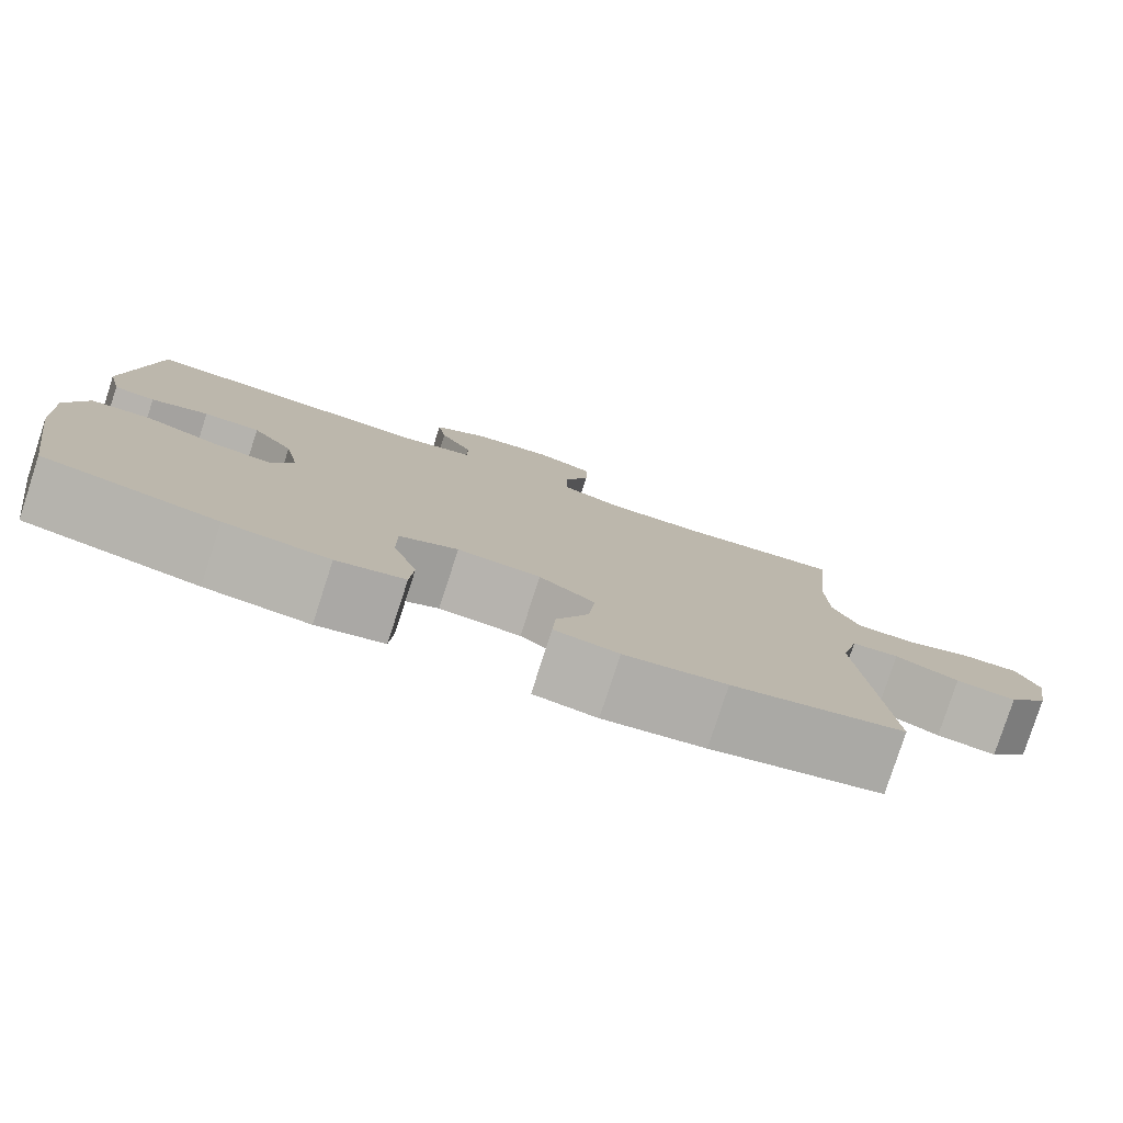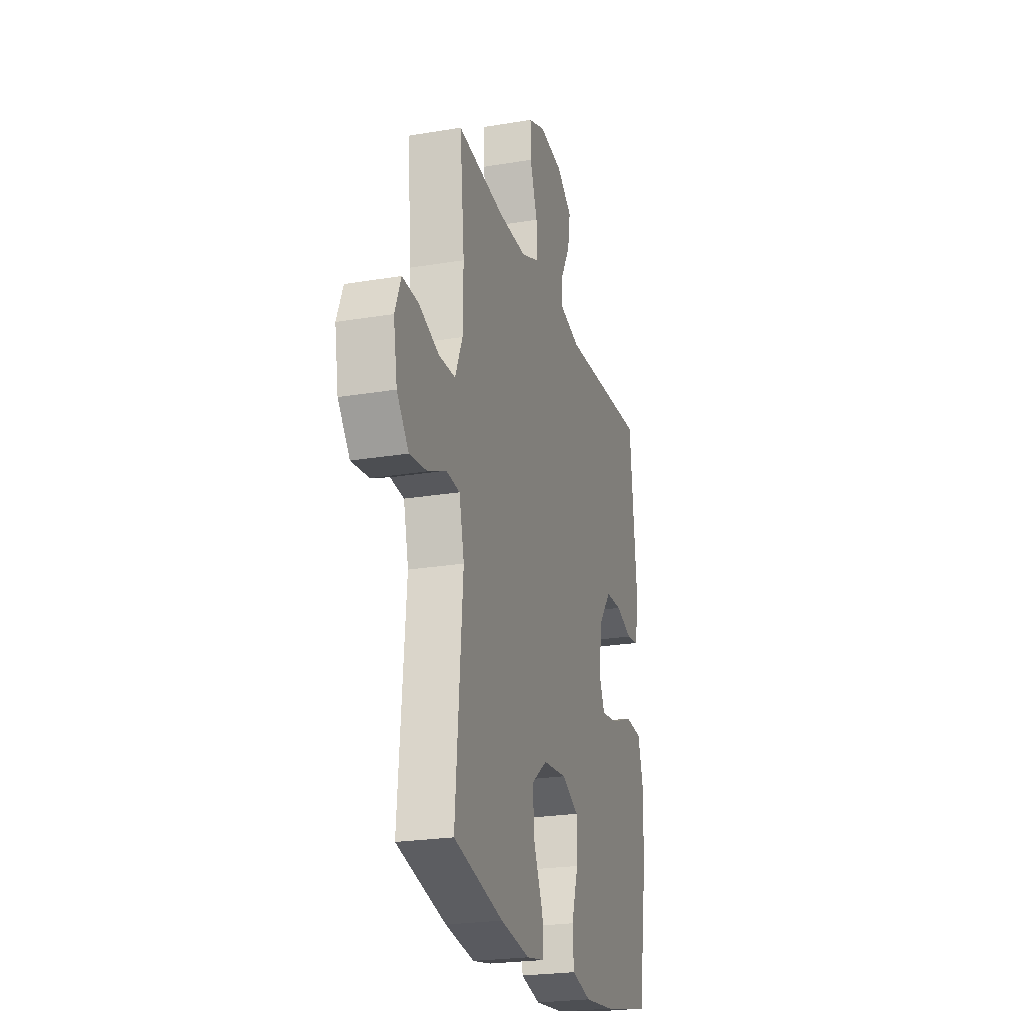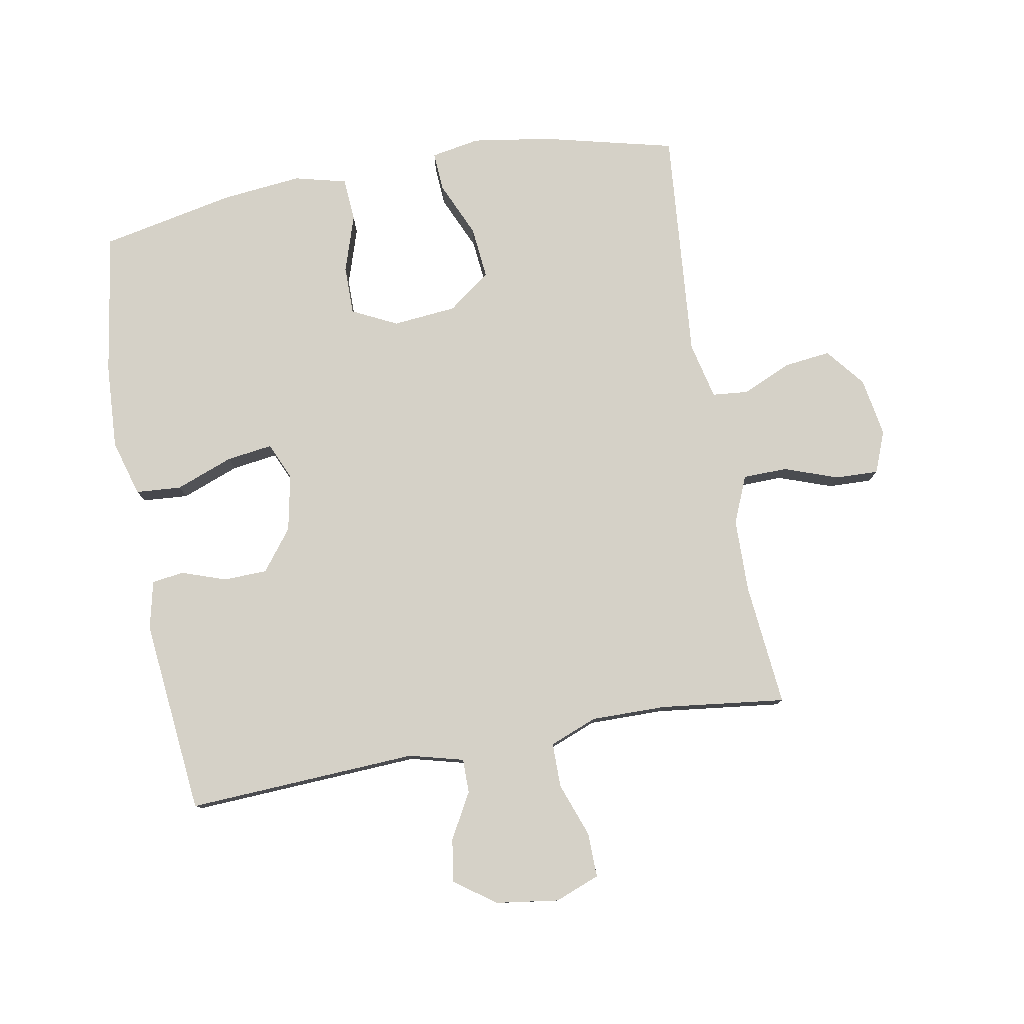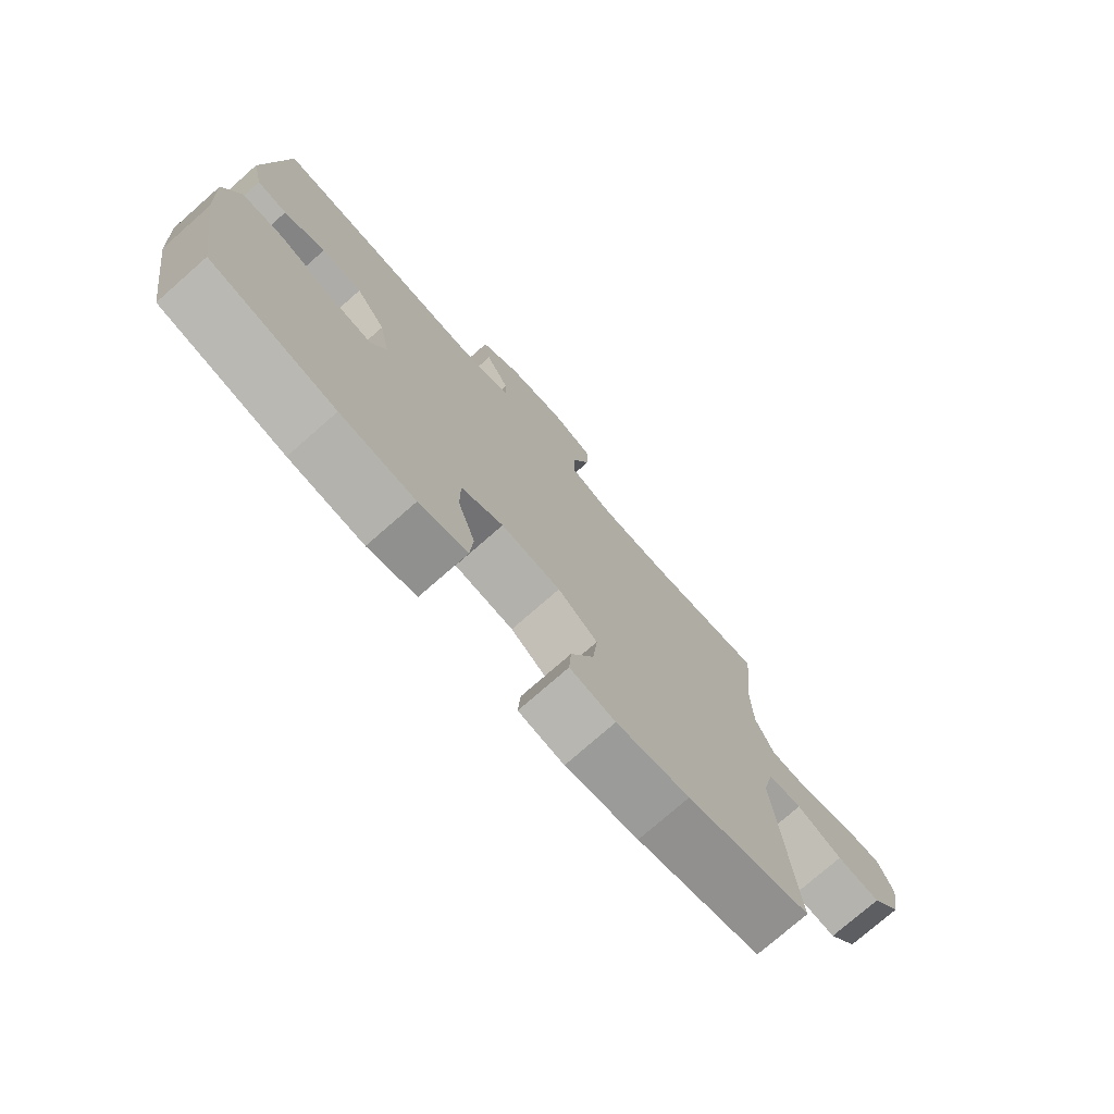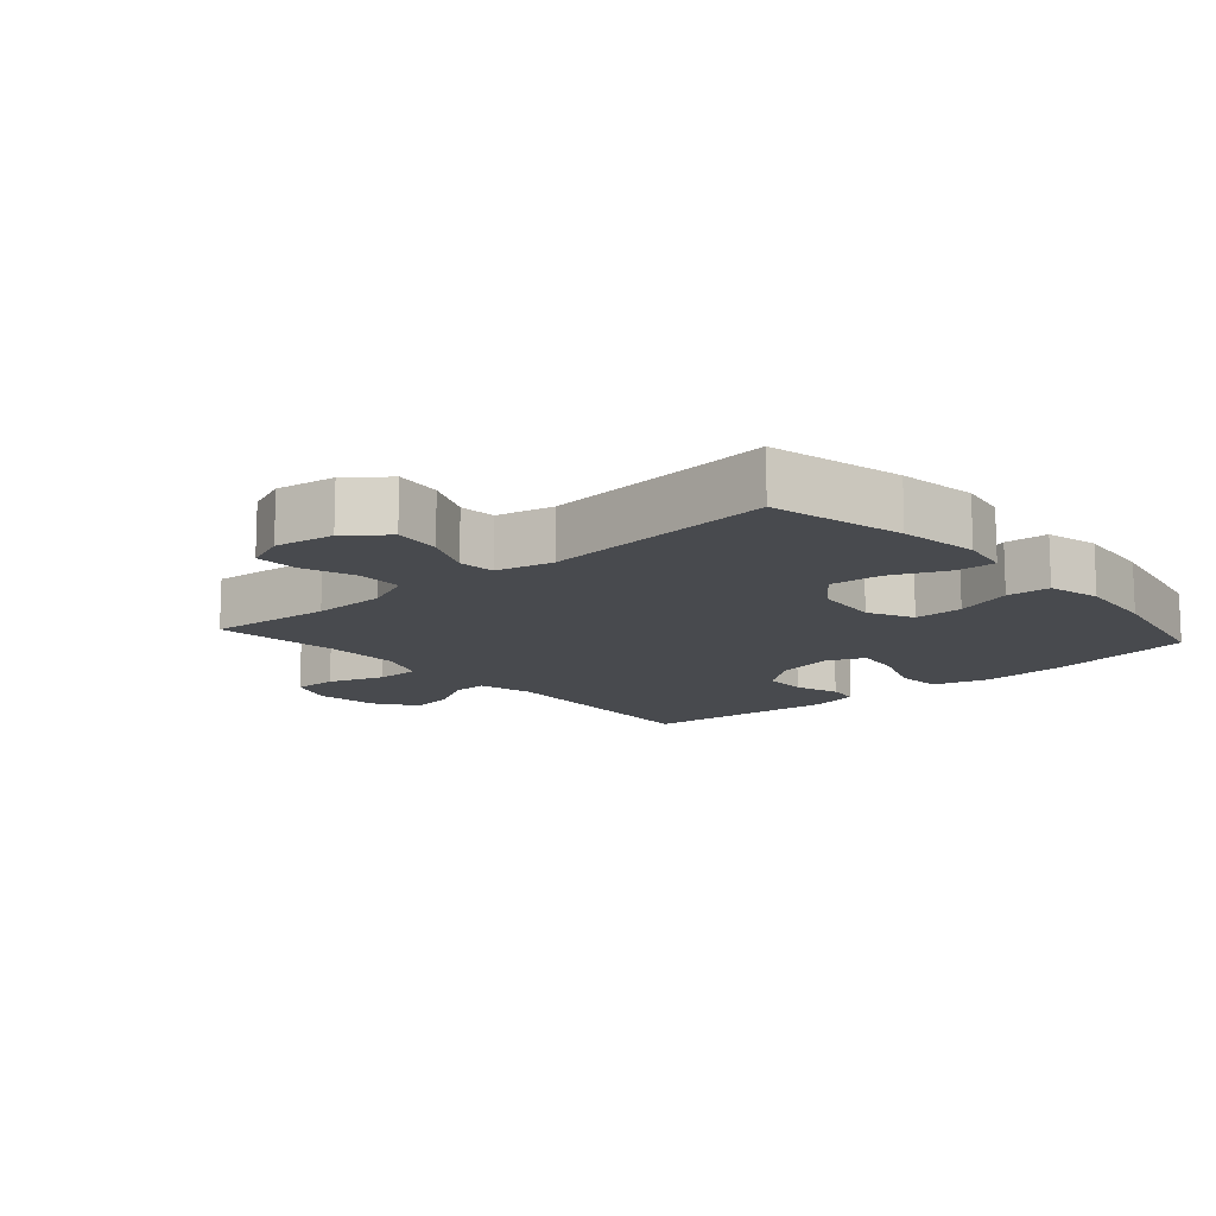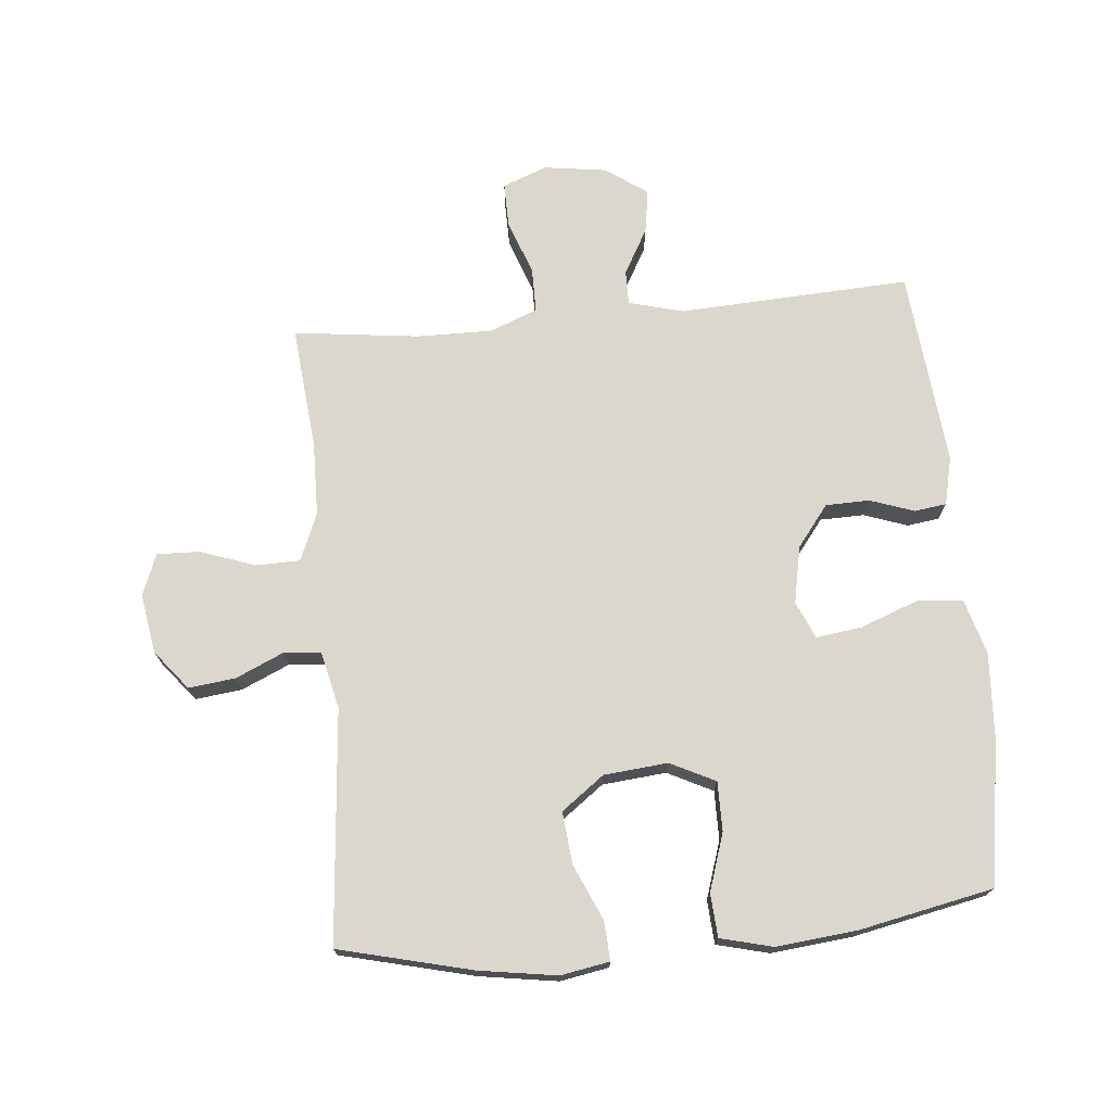
<metadata>
{"format":"obj","ext":"obj","renderer":"f3d","projection":"perspective","resolution":1024,"background":"white","views":[{"elev":-79.8,"azim":-18.0,"up":"+Z"},{"elev":-23.4,"azim":105.8,"up":"+Z"},{"elev":79.2,"azim":-10.2,"up":"+Y"},{"elev":-75.7,"azim":-48.7,"up":"+Z"},{"elev":-13.2,"azim":131.4,"up":"+Y"},{"elev":72.9,"azim":174.8,"up":"+Y"}]}
</metadata>
<code>
o path5126
v 0.2711 0.0375 0.4514
v 0.1523 0.0375 0.4504
v 0.07662 0.0375 0.4801
v 0.07638 0.0375 0.5507
v 0.1081 0.0375 0.6379
v 0.1091 0.0375 0.7082
v 0.03814 0.0375 0.7355
v -0.06208 0.0375 0.7215
v -0.1276 0.0375 0.6747
v -0.1168 0.0375 0.6059
v -0.07665 0.0375 0.5338
v -0.07626 0.0375 0.479
v -0.1634 0.0375 0.4564
v -0.5308 0.0375 0.4755
v -0.5623 0.0375 0.1649
v -0.5446 0.0375 0.08768
v -0.4937 0.0375 0.08083
v -0.4235 0.0375 0.105
v -0.354 0.0375 0.1034
v -0.3036 0.0375 0.03798
v -0.2855 0.0375 -0.05282
v -0.3114 0.0375 -0.1117
v -0.3848 0.0375 -0.1017
v -0.4765 0.0375 -0.06699
v -0.549 0.0375 -0.07226
v -0.575 0.0375 -0.1617
v -0.5671 0.0375 -0.2983
v -0.5308 0.0375 -0.5262
v -0.3176 0.0375 -0.5703
v -0.19 0.0375 -0.5836
v -0.1067 0.0375 -0.5628
v -0.102 0.0375 -0.4938
v -0.1316 0.0375 -0.4026
v -0.1319 0.0375 -0.3247
v -0.06004 0.0375 -0.2894
v 0.0415 0.0375 -0.2991
v 0.1092 0.0375 -0.3496
v 0.1011 0.0375 -0.4324
v 0.06188 0.0375 -0.5206
v 0.05803 0.0375 -0.5827
v 0.1357 0.0375 -0.5967
v 0.2602 0.0375 -0.5776
v 0.4711 0.0375 -0.5262
v 0.4398 0.0375 -0.1564
v 0.4609 0.0375 -0.06567
v 0.5187 0.0375 -0.06031
v 0.5963 0.0375 -0.09504
v 0.6706 0.0375 -0.1038
v 0.7206 0.0375 -0.04164
v 0.7364 0.0375 0.05244
v 0.7104 0.0375 0.1183
v 0.6417 0.0375 0.116
v 0.556 0.0375 0.08559
v 0.4855 0.0375 0.08706
v 0.454 0.0375 0.1622
v 0.452 0.0375 0.2791
v 0.4711 0.0375 0.4755
v 0.2711 -0.0375 0.4514
v 0.1523 -0.0375 0.4504
v 0.07662 -0.0375 0.4801
v 0.07638 -0.0375 0.5507
v 0.1081 -0.0375 0.6379
v 0.1091 -0.0375 0.7082
v 0.03814 -0.0375 0.7355
v -0.06208 -0.0375 0.7215
v -0.1276 -0.0375 0.6747
v -0.1168 -0.0375 0.6059
v -0.07665 -0.0375 0.5338
v -0.07626 -0.0375 0.479
v -0.1634 -0.0375 0.4564
v -0.5308 -0.0375 0.4755
v -0.5623 -0.0375 0.1649
v -0.5446 -0.0375 0.08768
v -0.4937 -0.0375 0.08083
v -0.4235 -0.0375 0.105
v -0.354 -0.0375 0.1034
v -0.3036 -0.0375 0.03798
v -0.2855 -0.0375 -0.05282
v -0.3114 -0.0375 -0.1117
v -0.3848 -0.0375 -0.1017
v -0.4765 -0.0375 -0.06699
v -0.549 -0.0375 -0.07226
v -0.575 -0.0375 -0.1617
v -0.5671 -0.0375 -0.2983
v -0.5308 -0.0375 -0.5262
v -0.3176 -0.0375 -0.5703
v -0.19 -0.0375 -0.5836
v -0.1067 -0.0375 -0.5628
v -0.102 -0.0375 -0.4938
v -0.1316 -0.0375 -0.4026
v -0.1319 -0.0375 -0.3247
v -0.06004 -0.0375 -0.2894
v 0.0415 -0.0375 -0.2991
v 0.1092 -0.0375 -0.3496
v 0.1011 -0.0375 -0.4324
v 0.06188 -0.0375 -0.5206
v 0.05803 -0.0375 -0.5827
v 0.1357 -0.0375 -0.5967
v 0.2602 -0.0375 -0.5776
v 0.4711 -0.0375 -0.5262
v 0.4398 -0.0375 -0.1564
v 0.4609 -0.0375 -0.06567
v 0.5187 -0.0375 -0.06031
v 0.5963 -0.0375 -0.09504
v 0.6706 -0.0375 -0.1038
v 0.7206 -0.0375 -0.04164
v 0.7364 -0.0375 0.05244
v 0.7104 -0.0375 0.1183
v 0.6417 -0.0375 0.116
v 0.556 -0.0375 0.08559
v 0.4855 -0.0375 0.08706
v 0.454 -0.0375 0.1622
v 0.452 -0.0375 0.2791
v 0.4711 -0.0375 0.4755
v 0.1091 0.0375 0.7082
v 0.1091 0.0375 0.7082
v 0.03814 0.0375 0.7355
v -0.06208 0.0375 0.7215
v -0.1276 0.0375 0.6747
v -0.1276 0.0375 0.6747
v 0.1081 0.0375 0.6379
v -0.1168 0.0375 0.6059
v 0.07638 0.0375 0.5507
v -0.07665 0.0375 0.5338
v 0.07662 0.0375 0.4801
v 0.07662 0.0375 0.4801
v -0.07626 0.0375 0.479
v -0.07626 0.0375 0.479
v 0.1523 0.0375 0.4504
v -0.1634 0.0375 0.4564
v 0.4711 0.0375 0.4755
v 0.4711 0.0375 0.4755
v 0.2711 0.0375 0.4514
v -0.5308 0.0375 0.4755
v -0.5308 0.0375 0.4755
v 0.452 0.0375 0.2791
v -0.5623 0.0375 0.1649
v 0.454 0.0375 0.1622
v -0.5446 0.0375 0.08768
v -0.5446 0.0375 0.08768
v 0.4855 0.0375 0.08706
v 0.4855 0.0375 0.08706
v 0.7364 0.0375 0.05244
v 0.7104 0.0375 0.1183
v 0.7104 0.0375 0.1183
v 0.6417 0.0375 0.116
v 0.556 0.0375 0.08559
v -0.4235 0.0375 0.105
v -0.354 0.0375 0.1034
v -0.4937 0.0375 0.08083
v -0.3036 0.0375 0.03798
v 0.7206 0.0375 -0.04164
v -0.2855 0.0375 -0.05282
v 0.6706 0.0375 -0.1038
v -0.3114 0.0375 -0.1117
v -0.3114 0.0375 -0.1117
v 0.5963 0.0375 -0.09504
v 0.5187 0.0375 -0.06031
v 0.4609 0.0375 -0.06567
v 0.4609 0.0375 -0.06567
v 0.4398 0.0375 -0.1564
v -0.3848 0.0375 -0.1017
v -0.4765 0.0375 -0.06699
v -0.549 0.0375 -0.07226
v -0.549 0.0375 -0.07226
v -0.575 0.0375 -0.1617
v -0.5671 0.0375 -0.2983
v -0.06004 0.0375 -0.2894
v 0.0415 0.0375 -0.2991
v -0.1319 0.0375 -0.3247
v -0.1319 0.0375 -0.3247
v 0.1092 0.0375 -0.3496
v -0.1316 0.0375 -0.4026
v 0.1011 0.0375 -0.4324
v -0.102 0.0375 -0.4938
v 0.4711 0.0375 -0.5262
v 0.4711 0.0375 -0.5262
v 0.06188 0.0375 -0.5206
v -0.1067 0.0375 -0.5628
v -0.1067 0.0375 -0.5628
v -0.5308 0.0375 -0.5262
v -0.5308 0.0375 -0.5262
v 0.05803 0.0375 -0.5827
v 0.05803 0.0375 -0.5827
v -0.3176 0.0375 -0.5703
v 0.2602 0.0375 -0.5776
v -0.19 0.0375 -0.5836
v 0.1357 0.0375 -0.5967
v 0.1091 -0.0375 0.7082
v 0.1091 -0.0375 0.7082
v 0.03814 -0.0375 0.7355
v -0.06208 -0.0375 0.7215
v -0.1276 -0.0375 0.6747
v -0.1276 -0.0375 0.6747
v 0.1081 -0.0375 0.6379
v -0.1168 -0.0375 0.6059
v 0.07638 -0.0375 0.5507
v -0.07665 -0.0375 0.5338
v 0.07662 -0.0375 0.4801
v 0.07662 -0.0375 0.4801
v -0.07626 -0.0375 0.479
v -0.07626 -0.0375 0.479
v 0.1523 -0.0375 0.4504
v -0.1634 -0.0375 0.4564
v 0.4711 -0.0375 0.4755
v 0.4711 -0.0375 0.4755
v 0.2711 -0.0375 0.4514
v -0.5308 -0.0375 0.4755
v -0.5308 -0.0375 0.4755
v 0.452 -0.0375 0.2791
v -0.5623 -0.0375 0.1649
v 0.454 -0.0375 0.1622
v -0.5446 -0.0375 0.08768
v -0.5446 -0.0375 0.08768
v 0.4855 -0.0375 0.08706
v 0.4855 -0.0375 0.08706
v 0.7364 -0.0375 0.05244
v 0.7104 -0.0375 0.1183
v 0.7104 -0.0375 0.1183
v 0.6417 -0.0375 0.116
v 0.556 -0.0375 0.08559
v -0.4235 -0.0375 0.105
v -0.354 -0.0375 0.1034
v -0.4937 -0.0375 0.08083
v -0.3036 -0.0375 0.03798
v 0.7206 -0.0375 -0.04164
v -0.2855 -0.0375 -0.05282
v 0.6706 -0.0375 -0.1038
v -0.3114 -0.0375 -0.1117
v -0.3114 -0.0375 -0.1117
v 0.5963 -0.0375 -0.09504
v 0.5187 -0.0375 -0.06031
v 0.4609 -0.0375 -0.06567
v 0.4609 -0.0375 -0.06567
v 0.4398 -0.0375 -0.1564
v -0.3848 -0.0375 -0.1017
v -0.4765 -0.0375 -0.06699
v -0.549 -0.0375 -0.07226
v -0.549 -0.0375 -0.07226
v -0.575 -0.0375 -0.1617
v -0.5671 -0.0375 -0.2983
v -0.06004 -0.0375 -0.2894
v 0.0415 -0.0375 -0.2991
v -0.1319 -0.0375 -0.3247
v -0.1319 -0.0375 -0.3247
v 0.1092 -0.0375 -0.3496
v -0.1316 -0.0375 -0.4026
v 0.1011 -0.0375 -0.4324
v -0.102 -0.0375 -0.4938
v 0.4711 -0.0375 -0.5262
v 0.4711 -0.0375 -0.5262
v 0.06188 -0.0375 -0.5206
v -0.1067 -0.0375 -0.5628
v -0.1067 -0.0375 -0.5628
v -0.5308 -0.0375 -0.5262
v -0.5308 -0.0375 -0.5262
v 0.05803 -0.0375 -0.5827
v 0.05803 -0.0375 -0.5827
v -0.3176 -0.0375 -0.5703
v 0.2602 -0.0375 -0.5776
v -0.19 -0.0375 -0.5836
v 0.1357 -0.0375 -0.5967
f 210 207 212
f 224 211 213
f 222 211 224
f 215 212 233
f 196 192 193
f 201 204 225
f 226 221 231
f 248 252 262
f 195 192 197
f 201 199 198
f 244 259 247
f 203 225 243
f 260 246 248
f 247 261 249
f 229 236 241
f 198 197 196
f 244 241 259
f 244 229 241
f 212 203 243
f 242 229 244
f 249 261 253
f 189 191 195
f 203 201 225
f 221 215 232
f 243 225 227
f 226 220 221
f 196 197 192
f 232 215 233
f 204 208 223
f 243 227 242
f 220 217 218
f 233 212 243
f 233 243 235
f 231 221 232
f 199 201 203
f 235 246 250
f 207 210 205
f 197 198 199
f 192 195 191
f 241 236 240
f 225 204 223
f 235 243 246
f 247 259 261
f 240 237 238
f 217 220 226
f 227 229 242
f 207 203 212
f 259 241 255
f 250 246 260
f 228 226 231
f 240 236 237
f 223 208 222
f 262 252 257
f 211 222 208
f 260 248 262
f 116 7 64 190
f 7 8 65 64
f 8 120 194 65
f 5 6 63 62
f 9 10 67 66
f 4 5 62 61
f 10 11 68 67
f 126 4 61 200
f 11 128 202 68
f 2 3 60 59
f 12 13 70 69
f 132 1 58 206
f 13 135 209 70
f 1 2 59 58
f 56 57 114 113
f 14 15 72 71
f 55 56 113 112
f 15 140 214 72
f 142 55 112 216
f 50 145 219 107
f 51 52 109 108
f 52 53 110 109
f 18 19 76 75
f 17 18 75 74
f 16 17 74 73
f 19 20 77 76
f 53 54 111 110
f 49 50 107 106
f 20 21 78 77
f 48 49 106 105
f 21 156 230 78
f 47 48 105 104
f 46 47 104 103
f 160 46 103 234
f 44 45 102 101
f 23 24 81 80
f 24 165 239 81
f 25 26 83 82
f 22 23 80 79
f 26 27 84 83
f 35 36 93 92
f 171 35 92 245
f 36 37 94 93
f 33 34 91 90
f 37 38 95 94
f 32 33 90 89
f 177 44 101 251
f 38 39 96 95
f 180 32 89 254
f 27 182 256 84
f 39 184 258 96
f 28 29 86 85
f 42 43 100 99
f 30 31 88 87
f 29 30 87 86
f 41 42 99 98
f 40 41 98 97
f 136 138 133
f 150 139 137
f 148 150 137
f 141 159 138
f 122 119 118
f 127 151 130
f 152 157 147
f 174 188 178
f 121 123 118
f 127 124 125
f 170 173 185
f 129 169 151
f 186 174 172
f 173 175 187
f 155 167 162
f 124 122 123
f 170 185 167
f 170 167 155
f 138 169 129
f 168 170 155
f 175 179 187
f 115 121 117
f 129 151 127
f 147 158 141
f 169 153 151
f 152 147 146
f 122 118 123
f 158 159 141
f 130 149 134
f 169 168 153
f 146 144 143
f 159 169 138
f 159 161 169
f 157 158 147
f 125 129 127
f 161 176 172
f 133 131 136
f 123 125 124
f 118 117 121
f 167 166 162
f 151 149 130
f 161 172 169
f 173 187 185
f 166 164 163
f 143 152 146
f 153 168 155
f 133 138 129
f 185 181 167
f 176 186 172
f 154 157 152
f 166 163 162
f 149 148 134
f 188 183 178
f 137 134 148
f 186 188 174

</code>
